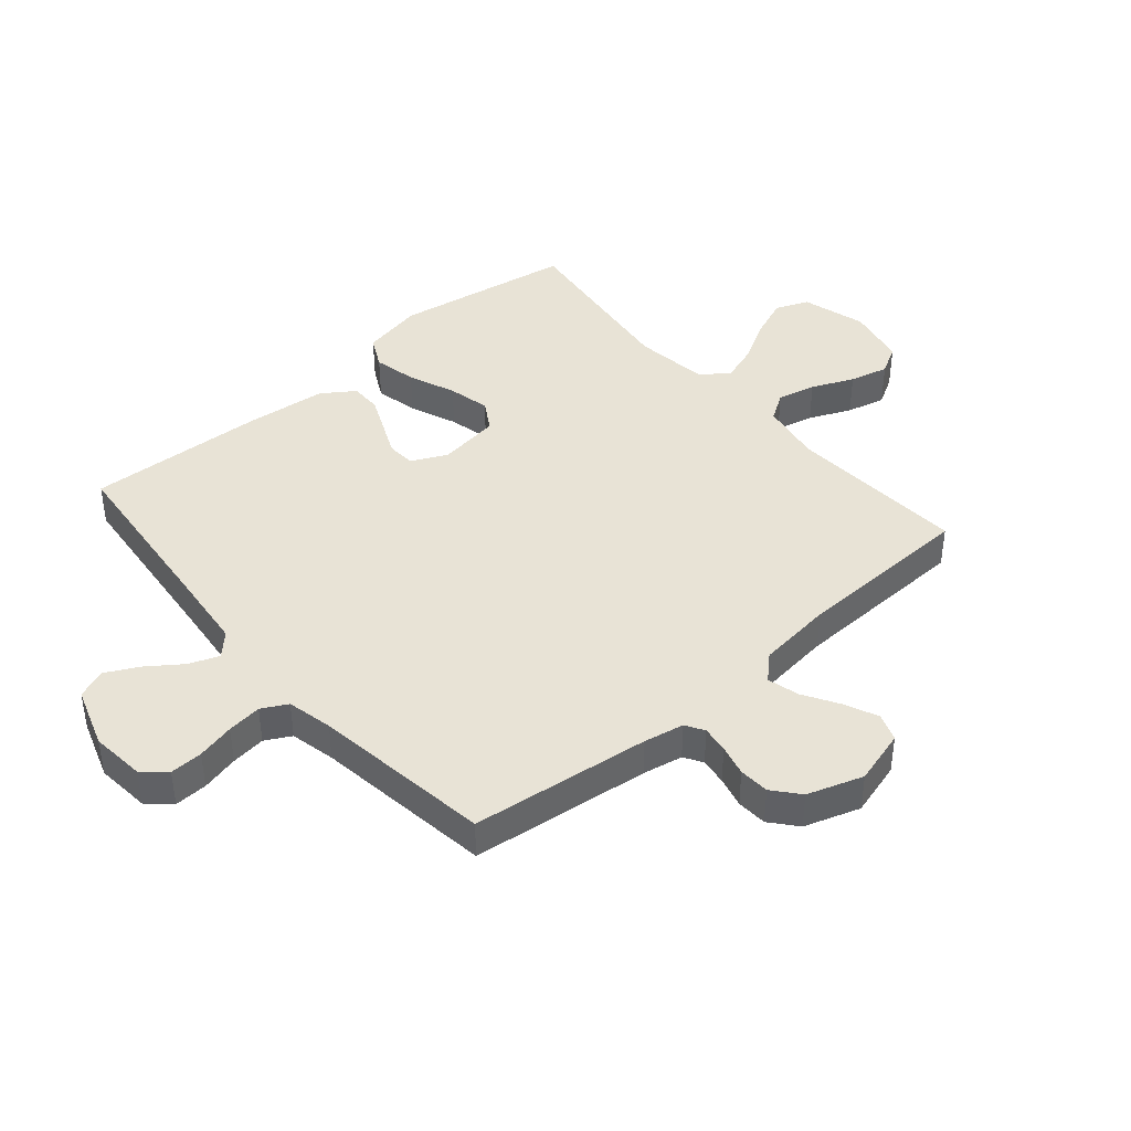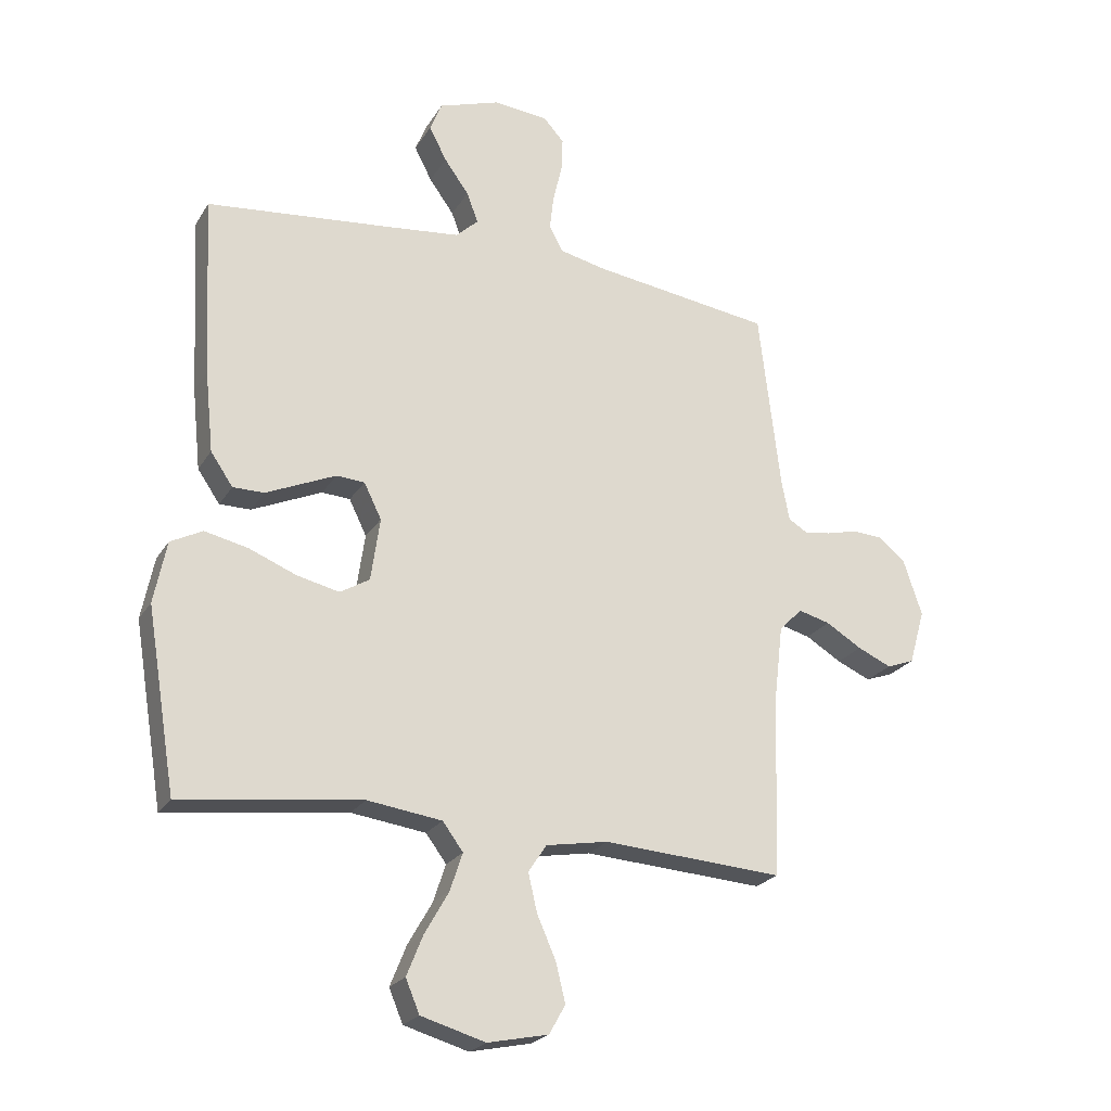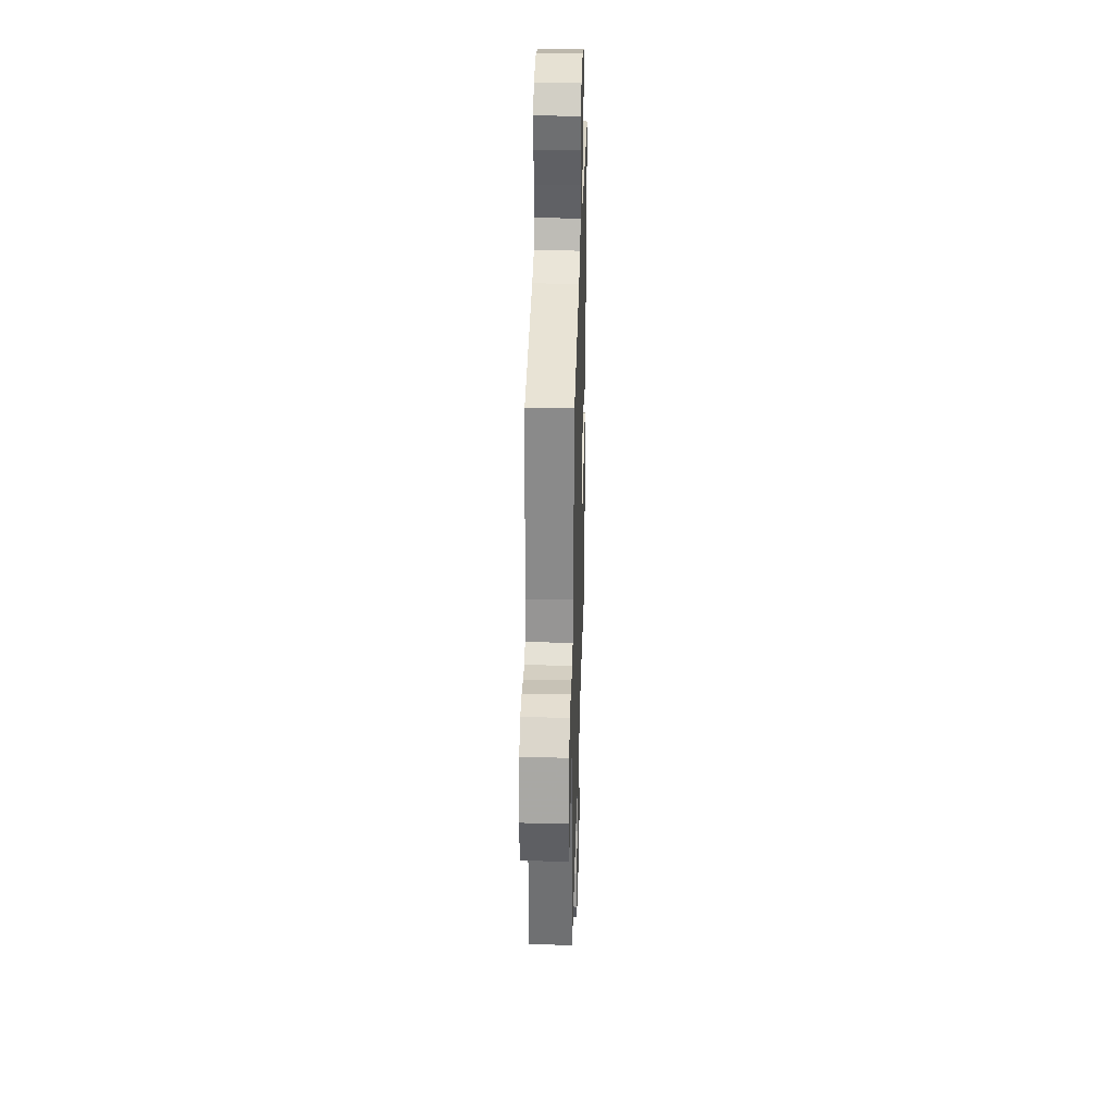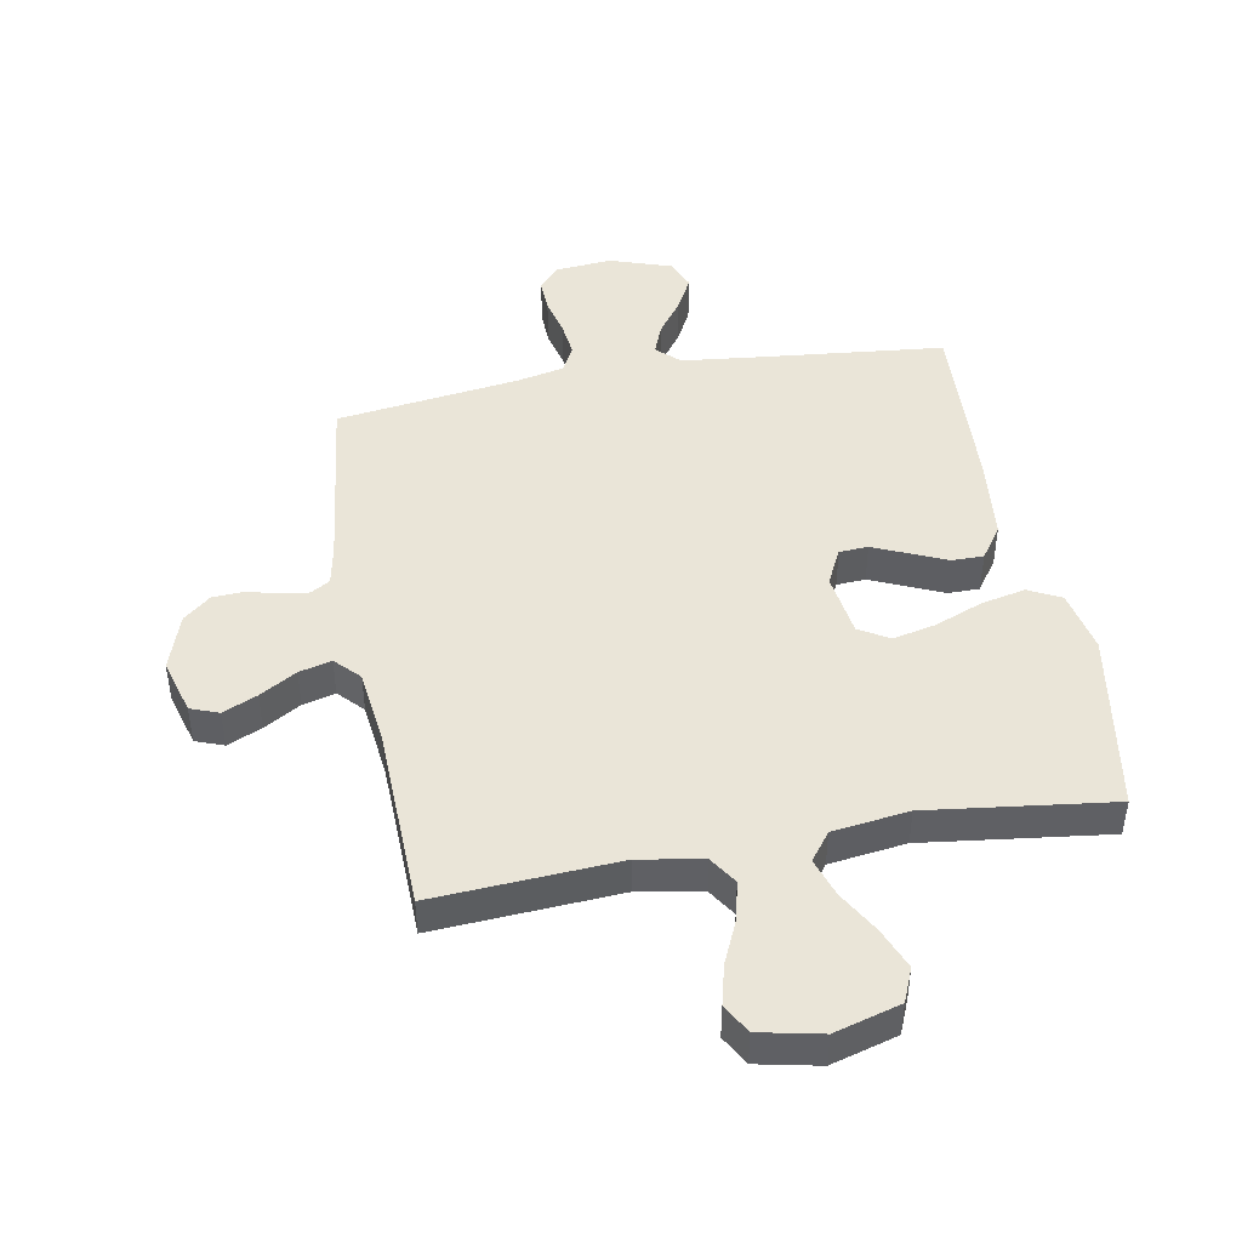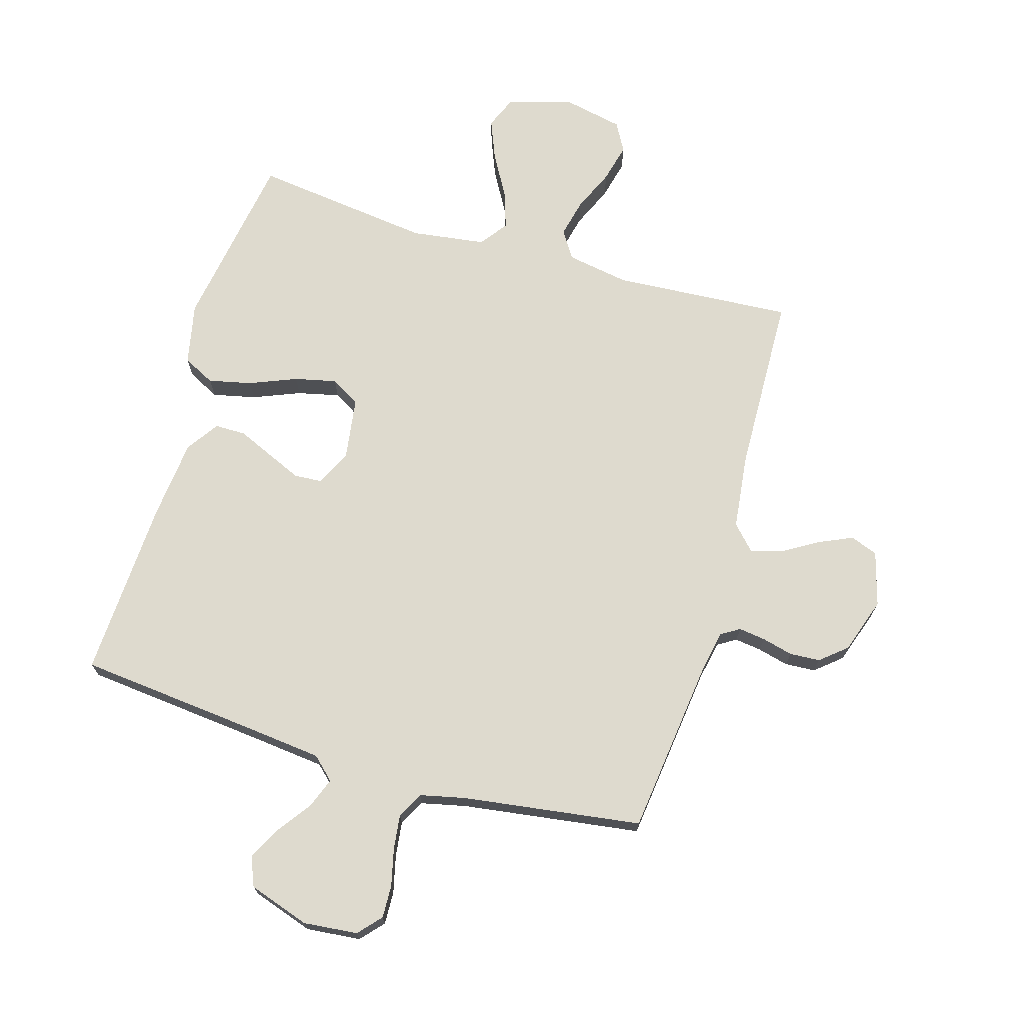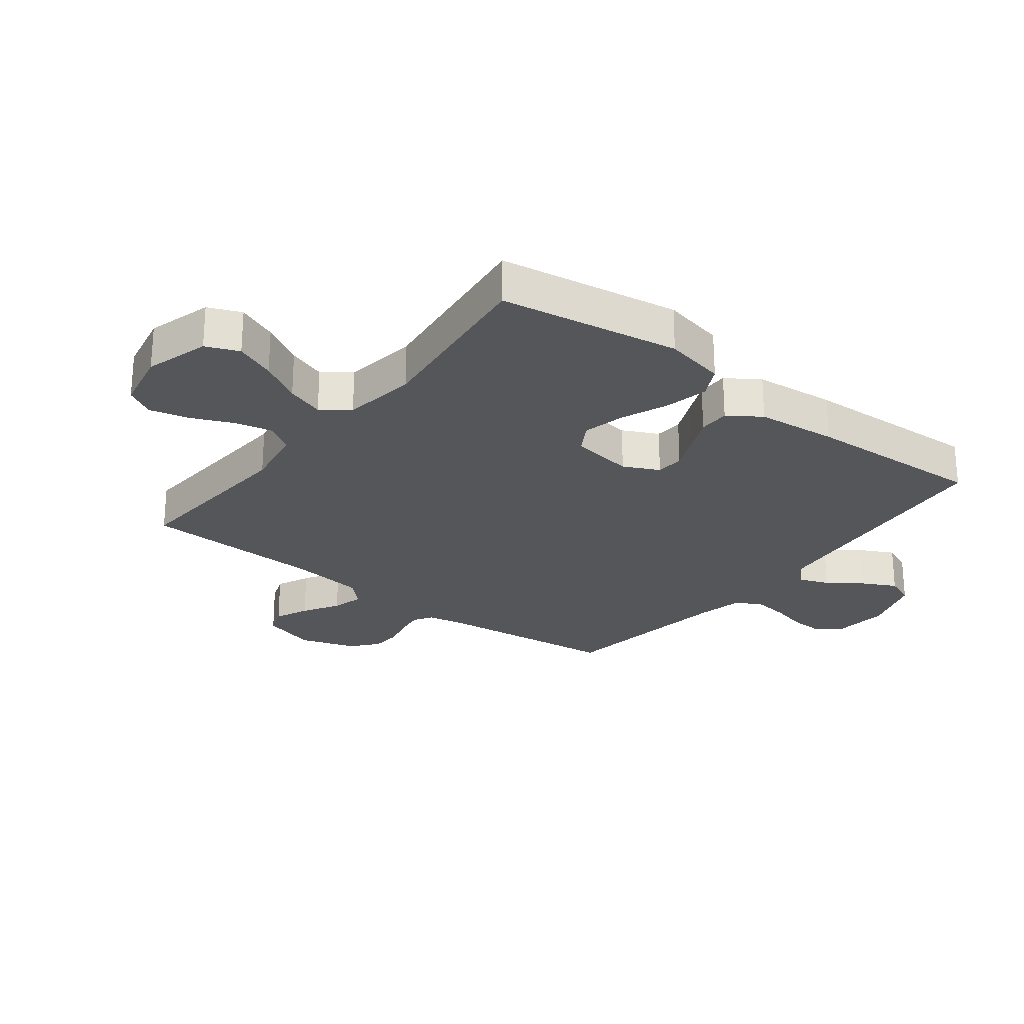
<metadata>
{"format":"obj","ext":"obj","renderer":"f3d","projection":"perspective","resolution":1024,"background":"white","views":[{"elev":41.8,"azim":49.4,"up":"+Y"},{"elev":-23.0,"azim":-23.9,"up":"+Z"},{"elev":33.2,"azim":91.6,"up":"+Z"},{"elev":45.4,"azim":169.8,"up":"+Y"},{"elev":71.2,"azim":16.4,"up":"+Y"},{"elev":-25.5,"azim":-127.9,"up":"+Y"}]}
</metadata>
<code>
v 0.5 0.07 -0.5
v 0.2 0.07 -0.48
v 0.096 0.07 -0.498
v 0.066 0.07 -0.544
v 0.081 0.07 -0.608
v 0.112 0.07 -0.678
v 0.128 0.07 -0.743
v 0.101 0.07 -0.791
v 0 0.07 -0.812
v -0.107 0.07 -0.781
v -0.13 0.07 -0.726
v -0.103 0.07 -0.659
v -0.063 0.07 -0.589
v -0.042 0.07 -0.526
v -0.076 0.07 -0.48
v -0.2 0.07 -0.463
v -0.5 0.07 -0.5
v -0.549 0.07 -0.2
v -0.528 0.07 -0.097
v -0.475 0.07 -0.07
v -0.403 0.07 -0.086
v -0.324 0.07 -0.118
v -0.254 0.07 -0.134
v -0.205 0.07 -0.105
v -0.19 0.07 0
v -0.219 0.07 0.059
v -0.266 0.07 0.062
v -0.323 0.07 0.037
v -0.382 0.07 0.011
v -0.434 0.07 0.011
v -0.471 0.07 0.065
v -0.485 0.07 0.2
v -0.5 0.07 0.5
v -0.2 0.07 0.53
v -0.07 0.07 0.544
v -0.033 0.07 0.579
v -0.052 0.07 0.629
v -0.093 0.07 0.686
v -0.122 0.07 0.742
v -0.102 0.07 0.791
v 0 0.07 0.825
v 0.091 0.07 0.816
v 0.125 0.07 0.778
v 0.123 0.07 0.723
v 0.108 0.07 0.66
v 0.101 0.07 0.602
v 0.124 0.07 0.559
v 0.2 0.07 0.542
v 0.5 0.07 0.5
v 0.536 0.07 0.2
v 0.549 0.07 0.133
v 0.58 0.07 0.114
v 0.625 0.07 0.12
v 0.677 0.07 0.133
v 0.728 0.07 0.13
v 0.772 0.07 0.093
v 0.803 0.07 0
v 0.777 0.07 -0.091
v 0.731 0.07 -0.108
v 0.675 0.07 -0.083
v 0.615 0.07 -0.047
v 0.562 0.07 -0.033
v 0.524 0.07 -0.073
v 0.509 0.07 -0.2
v 0.5 0 -0.5
v 0.2 0 -0.48
v 0.096 0 -0.498
v 0.066 0 -0.544
v 0.081 0 -0.608
v 0.112 0 -0.678
v 0.128 0 -0.743
v 0.101 0 -0.791
v 0 0 -0.812
v -0.107 0 -0.781
v -0.13 0 -0.726
v -0.103 0 -0.659
v -0.063 0 -0.589
v -0.042 0 -0.526
v -0.076 0 -0.48
v -0.2 0 -0.463
v -0.5 0 -0.5
v -0.549 0 -0.2
v -0.528 0 -0.097
v -0.475 0 -0.07
v -0.403 0 -0.086
v -0.324 0 -0.118
v -0.254 0 -0.134
v -0.205 0 -0.105
v -0.19 0 0
v -0.219 0 0.059
v -0.266 0 0.062
v -0.323 0 0.037
v -0.382 0 0.011
v -0.434 0 0.011
v -0.471 0 0.065
v -0.485 0 0.2
v -0.5 0 0.5
v -0.2 0 0.53
v -0.07 0 0.544
v -0.033 0 0.579
v -0.052 0 0.629
v -0.093 0 0.686
v -0.122 0 0.742
v -0.102 0 0.791
v 0 0 0.825
v 0.091 0 0.816
v 0.125 0 0.778
v 0.123 0 0.723
v 0.108 0 0.66
v 0.101 0 0.602
v 0.124 0 0.559
v 0.2 0 0.542
v 0.5 0 0.5
v 0.536 0 0.2
v 0.549 0 0.133
v 0.58 0 0.114
v 0.625 0 0.12
v 0.677 0 0.133
v 0.728 0 0.13
v 0.772 0 0.093
v 0.803 0 0
v 0.777 0 -0.091
v 0.731 0 -0.108
v 0.675 0 -0.083
v 0.615 0 -0.047
v 0.562 0 -0.033
v 0.524 0 -0.073
v 0.509 0 -0.2
f 59 60 61
f 58 59 61
f 57 58 61
f 56 57 61
f 55 56 61
f 54 55 61
f 53 54 61
f 52 53 61 62
f 51 52 62 63
f 48 49 50
f 50 51 63
f 48 50 63
f 47 48 63
f 43 44 45
f 42 43 45
f 41 42 45
f 40 41 45
f 39 40 45
f 38 39 45
f 37 38 45
f 36 37 45 46
f 35 36 46 47
f 32 33 34
f 31 32 34
f 30 31 34
f 29 30 34
f 28 29 34
f 34 35 47
f 28 34 47
f 27 28 47
f 20 21 22
f 19 20 22
f 18 19 22
f 17 18 22
f 16 17 22
f 15 16 22 23
f 14 15 23 24
f 11 12 13
f 10 11 13
f 9 10 13
f 8 9 13
f 7 8 13
f 6 7 13
f 5 6 13
f 4 5 13 14
f 14 24 25
f 4 14 25
f 3 4 25
f 64 1 2
f 3 25 26
f 2 3 26
f 64 2 26
f 63 64 26
f 47 63 26
f 26 27 47
f 125 124 123
f 125 123 122
f 125 122 121
f 125 121 120
f 125 120 119
f 125 119 118
f 125 118 117
f 126 125 117 116
f 127 126 116 115
f 114 113 112
f 127 115 114
f 127 114 112
f 127 112 111
f 109 108 107
f 109 107 106
f 109 106 105
f 109 105 104
f 109 104 103
f 109 103 102
f 109 102 101
f 110 109 101 100
f 111 110 100 99
f 98 97 96
f 98 96 95
f 98 95 94
f 98 94 93
f 98 93 92
f 111 99 98
f 111 98 92
f 111 92 91
f 86 85 84
f 86 84 83
f 86 83 82
f 86 82 81
f 86 81 80
f 87 86 80 79
f 88 87 79 78
f 77 76 75
f 77 75 74
f 77 74 73
f 77 73 72
f 77 72 71
f 77 71 70
f 77 70 69
f 78 77 69 68
f 89 88 78
f 89 78 68
f 89 68 67
f 66 65 128
f 90 89 67
f 90 67 66
f 90 66 128
f 90 128 127
f 90 127 111
f 111 91 90
f 1 65 66 2
f 2 66 67 3
f 3 67 68 4
f 4 68 69 5
f 5 69 70 6
f 6 70 71 7
f 7 71 72 8
f 8 72 73 9
f 9 73 74 10
f 10 74 75 11
f 11 75 76 12
f 12 76 77 13
f 13 77 78 14
f 14 78 79 15
f 15 79 80 16
f 16 80 81 17
f 17 81 82 18
f 18 82 83 19
f 19 83 84 20
f 20 84 85 21
f 21 85 86 22
f 22 86 87 23
f 23 87 88 24
f 24 88 89 25
f 25 89 90 26
f 26 90 91 27
f 27 91 92 28
f 28 92 93 29
f 29 93 94 30
f 30 94 95 31
f 31 95 96 32
f 32 96 97 33
f 33 97 98 34
f 34 98 99 35
f 35 99 100 36
f 36 100 101 37
f 37 101 102 38
f 38 102 103 39
f 39 103 104 40
f 40 104 105 41
f 41 105 106 42
f 42 106 107 43
f 43 107 108 44
f 44 108 109 45
f 45 109 110 46
f 46 110 111 47
f 47 111 112 48
f 48 112 113 49
f 49 113 114 50
f 50 114 115 51
f 51 115 116 52
f 52 116 117 53
f 53 117 118 54
f 54 118 119 55
f 55 119 120 56
f 56 120 121 57
f 57 121 122 58
f 58 122 123 59
f 59 123 124 60
f 60 124 125 61
f 61 125 126 62
f 62 126 127 63
f 63 127 128 64
f 64 128 65 1

</code>
